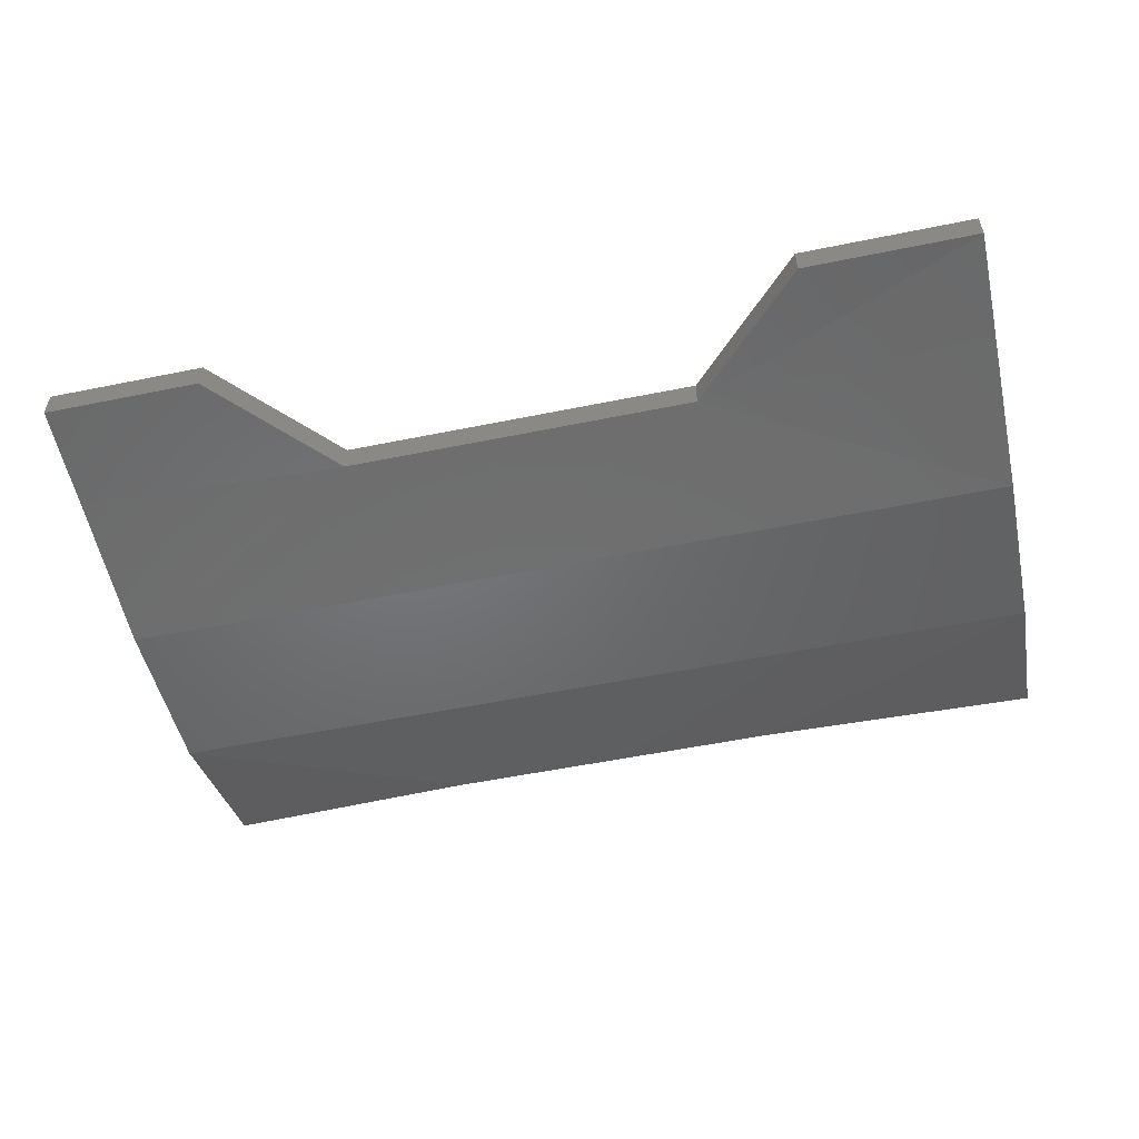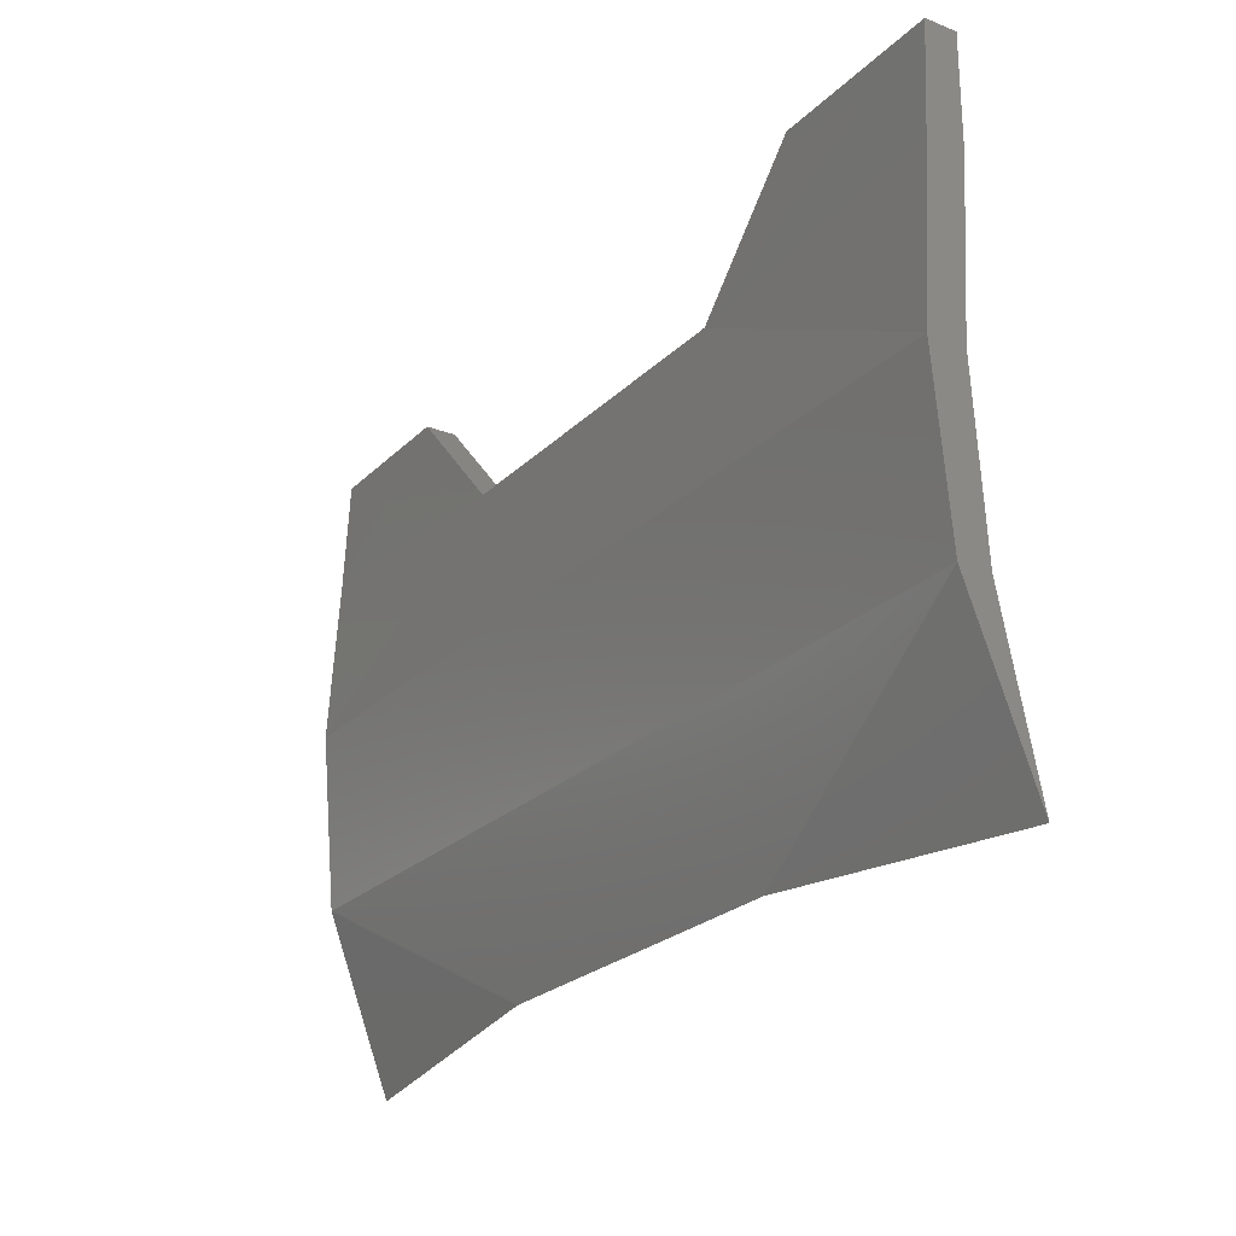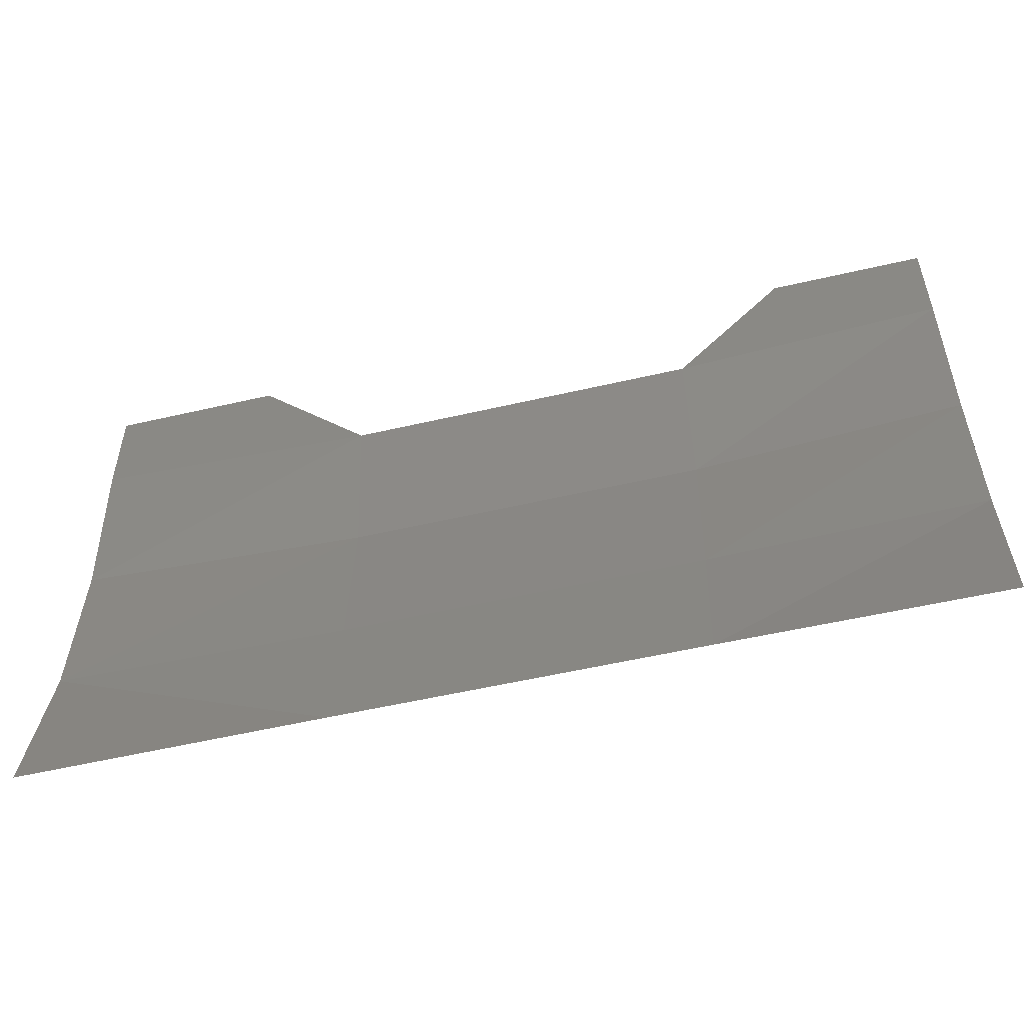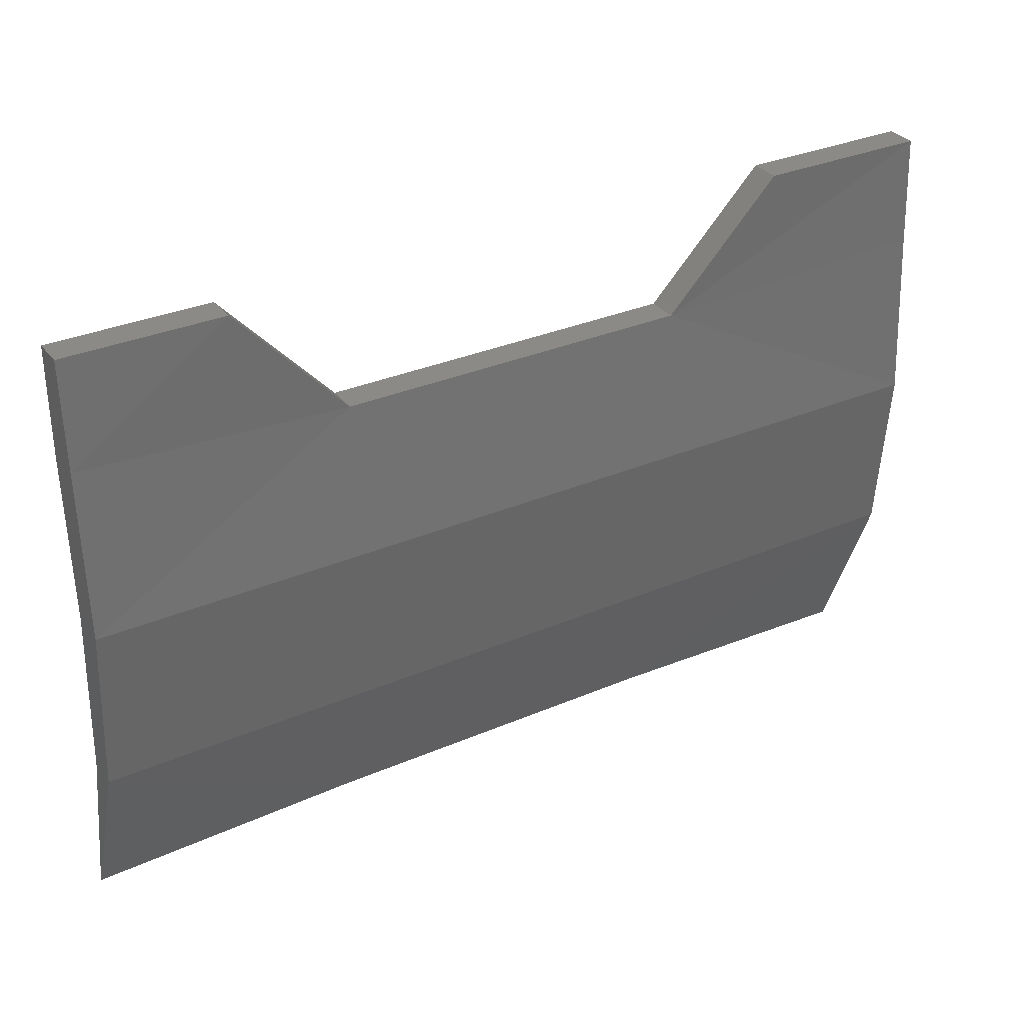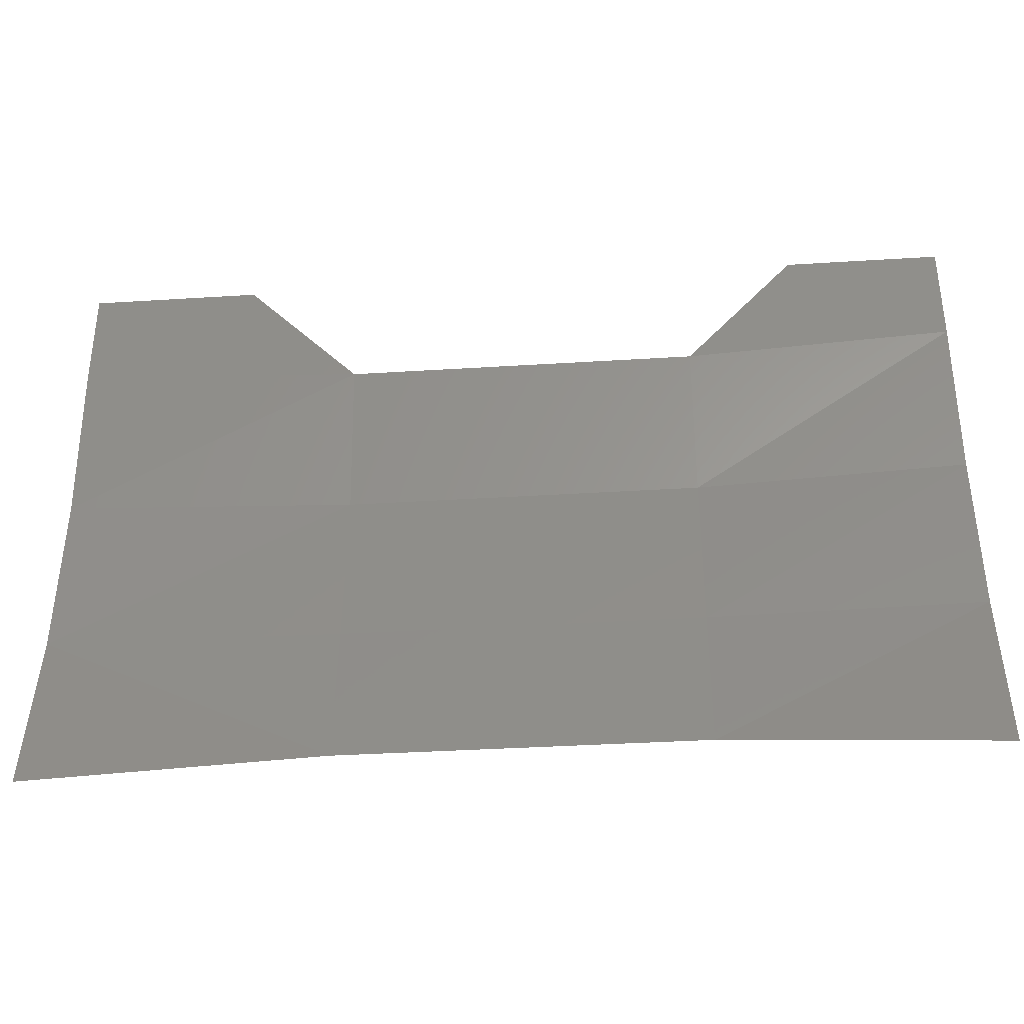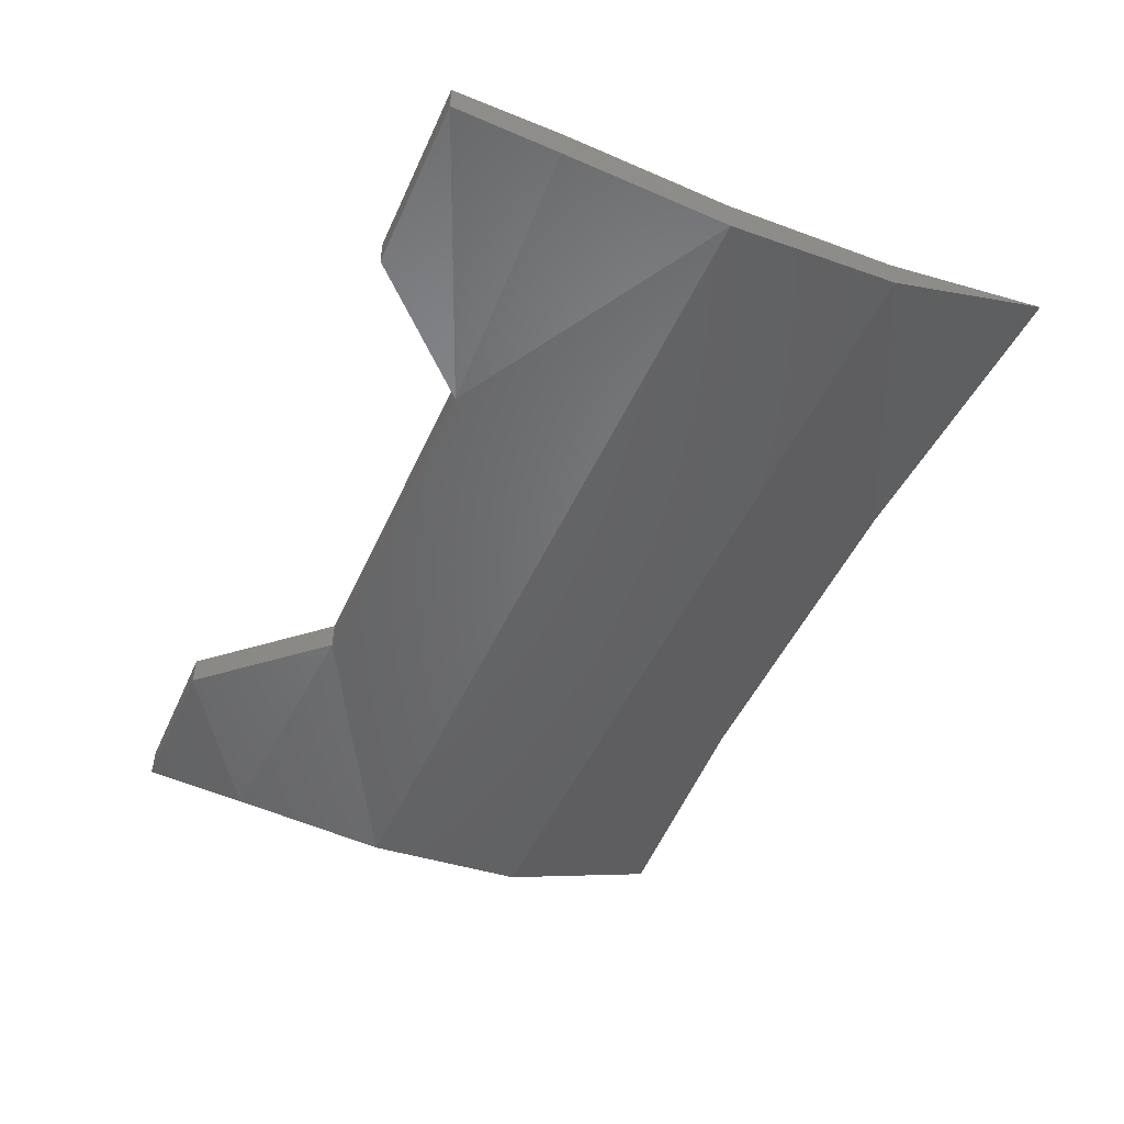
<metadata>
{"format":"stl","ext":"stl","renderer":"f3d","projection":"perspective","resolution":1024,"background":"white","views":[{"elev":-54.3,"azim":12.2,"up":"+Y"},{"elev":-24.2,"azim":57.0,"up":"+Z"},{"elev":-53.5,"azim":-166.0,"up":"+Z"},{"elev":32.1,"azim":-31.1,"up":"+Z"},{"elev":-36.3,"azim":-175.3,"up":"+Z"},{"elev":-49.8,"azim":66.1,"up":"+Y"}]}
</metadata>
<code>
# stl→obj: 32 verts, 60 faces
v -33.39 20.11 29.98
v -33.39 20.1 30.01
v -33.33 20.1 29.98
v -33.33 20.1 30.01
v -33.26 20.1 29.98
v -33.26 20.1 30.01
v -33.21 20.1 30.01
v -33.26 20.1 30.05
v -33.21 20.1 30.05
v -33.26 20.1 30.08
v -33.21 20.1 30.08
v -33.24 20.1 30.1
v -33.21 20.1 30.1
v -33.39 20.09 30.1
v -33.36 20.09 30.1
v -33.39 20.09 30.08
v -33.33 20.09 30.08
v -33.39 20.09 30.05
v -33.26 20.09 30.08
v -33.21 20.09 30.05
v -33.21 20.09 30.08
v -33.36 20.1 30.1
v -33.39 20.1 30.1
v -33.33 20.1 30.08
v -33.39 20.1 30.08
v -33.33 20.1 30.05
v -33.39 20.1 30.05
v -33.21 20.09 30.01
v -33.39 20.09 30.01
v -33.24 20.09 30.1
v -33.21 20.09 30.1
v -33.21 20.11 29.98
f 1 2 3
f 2 3 4
f 3 4 5
f 4 5 6
f 5 6 7
f 6 7 8
f 7 8 9
f 8 9 10
f 9 10 11
f 10 11 12
f 11 12 13
f 14 15 16
f 15 16 17
f 16 17 18
f 17 18 19
f 18 19 20
f 19 20 21
f 22 23 24
f 23 24 25
f 24 25 26
f 25 26 27
f 26 27 4
f 27 4 2
f 5 3 28
f 3 28 29
f 28 29 20
f 29 20 18
f 4 6 26
f 6 26 8
f 26 8 10
f 16 25 14
f 25 14 23
f 23 22 14
f 22 14 15
f 24 10 17
f 10 17 19
f 27 2 18
f 2 18 29
f 10 12 19
f 12 19 30
f 22 24 15
f 24 15 17
f 30 19 31
f 19 31 21
f 25 27 16
f 27 16 18
f 12 13 30
f 13 30 31
f 7 28 9
f 28 9 20
f 9 20 11
f 20 11 21
f 11 21 13
f 21 13 31
f 10 26 24
f 32 7 5
f 5 28 32
f 1 2 29
f 3 29 1
f 32 28 7

</code>
